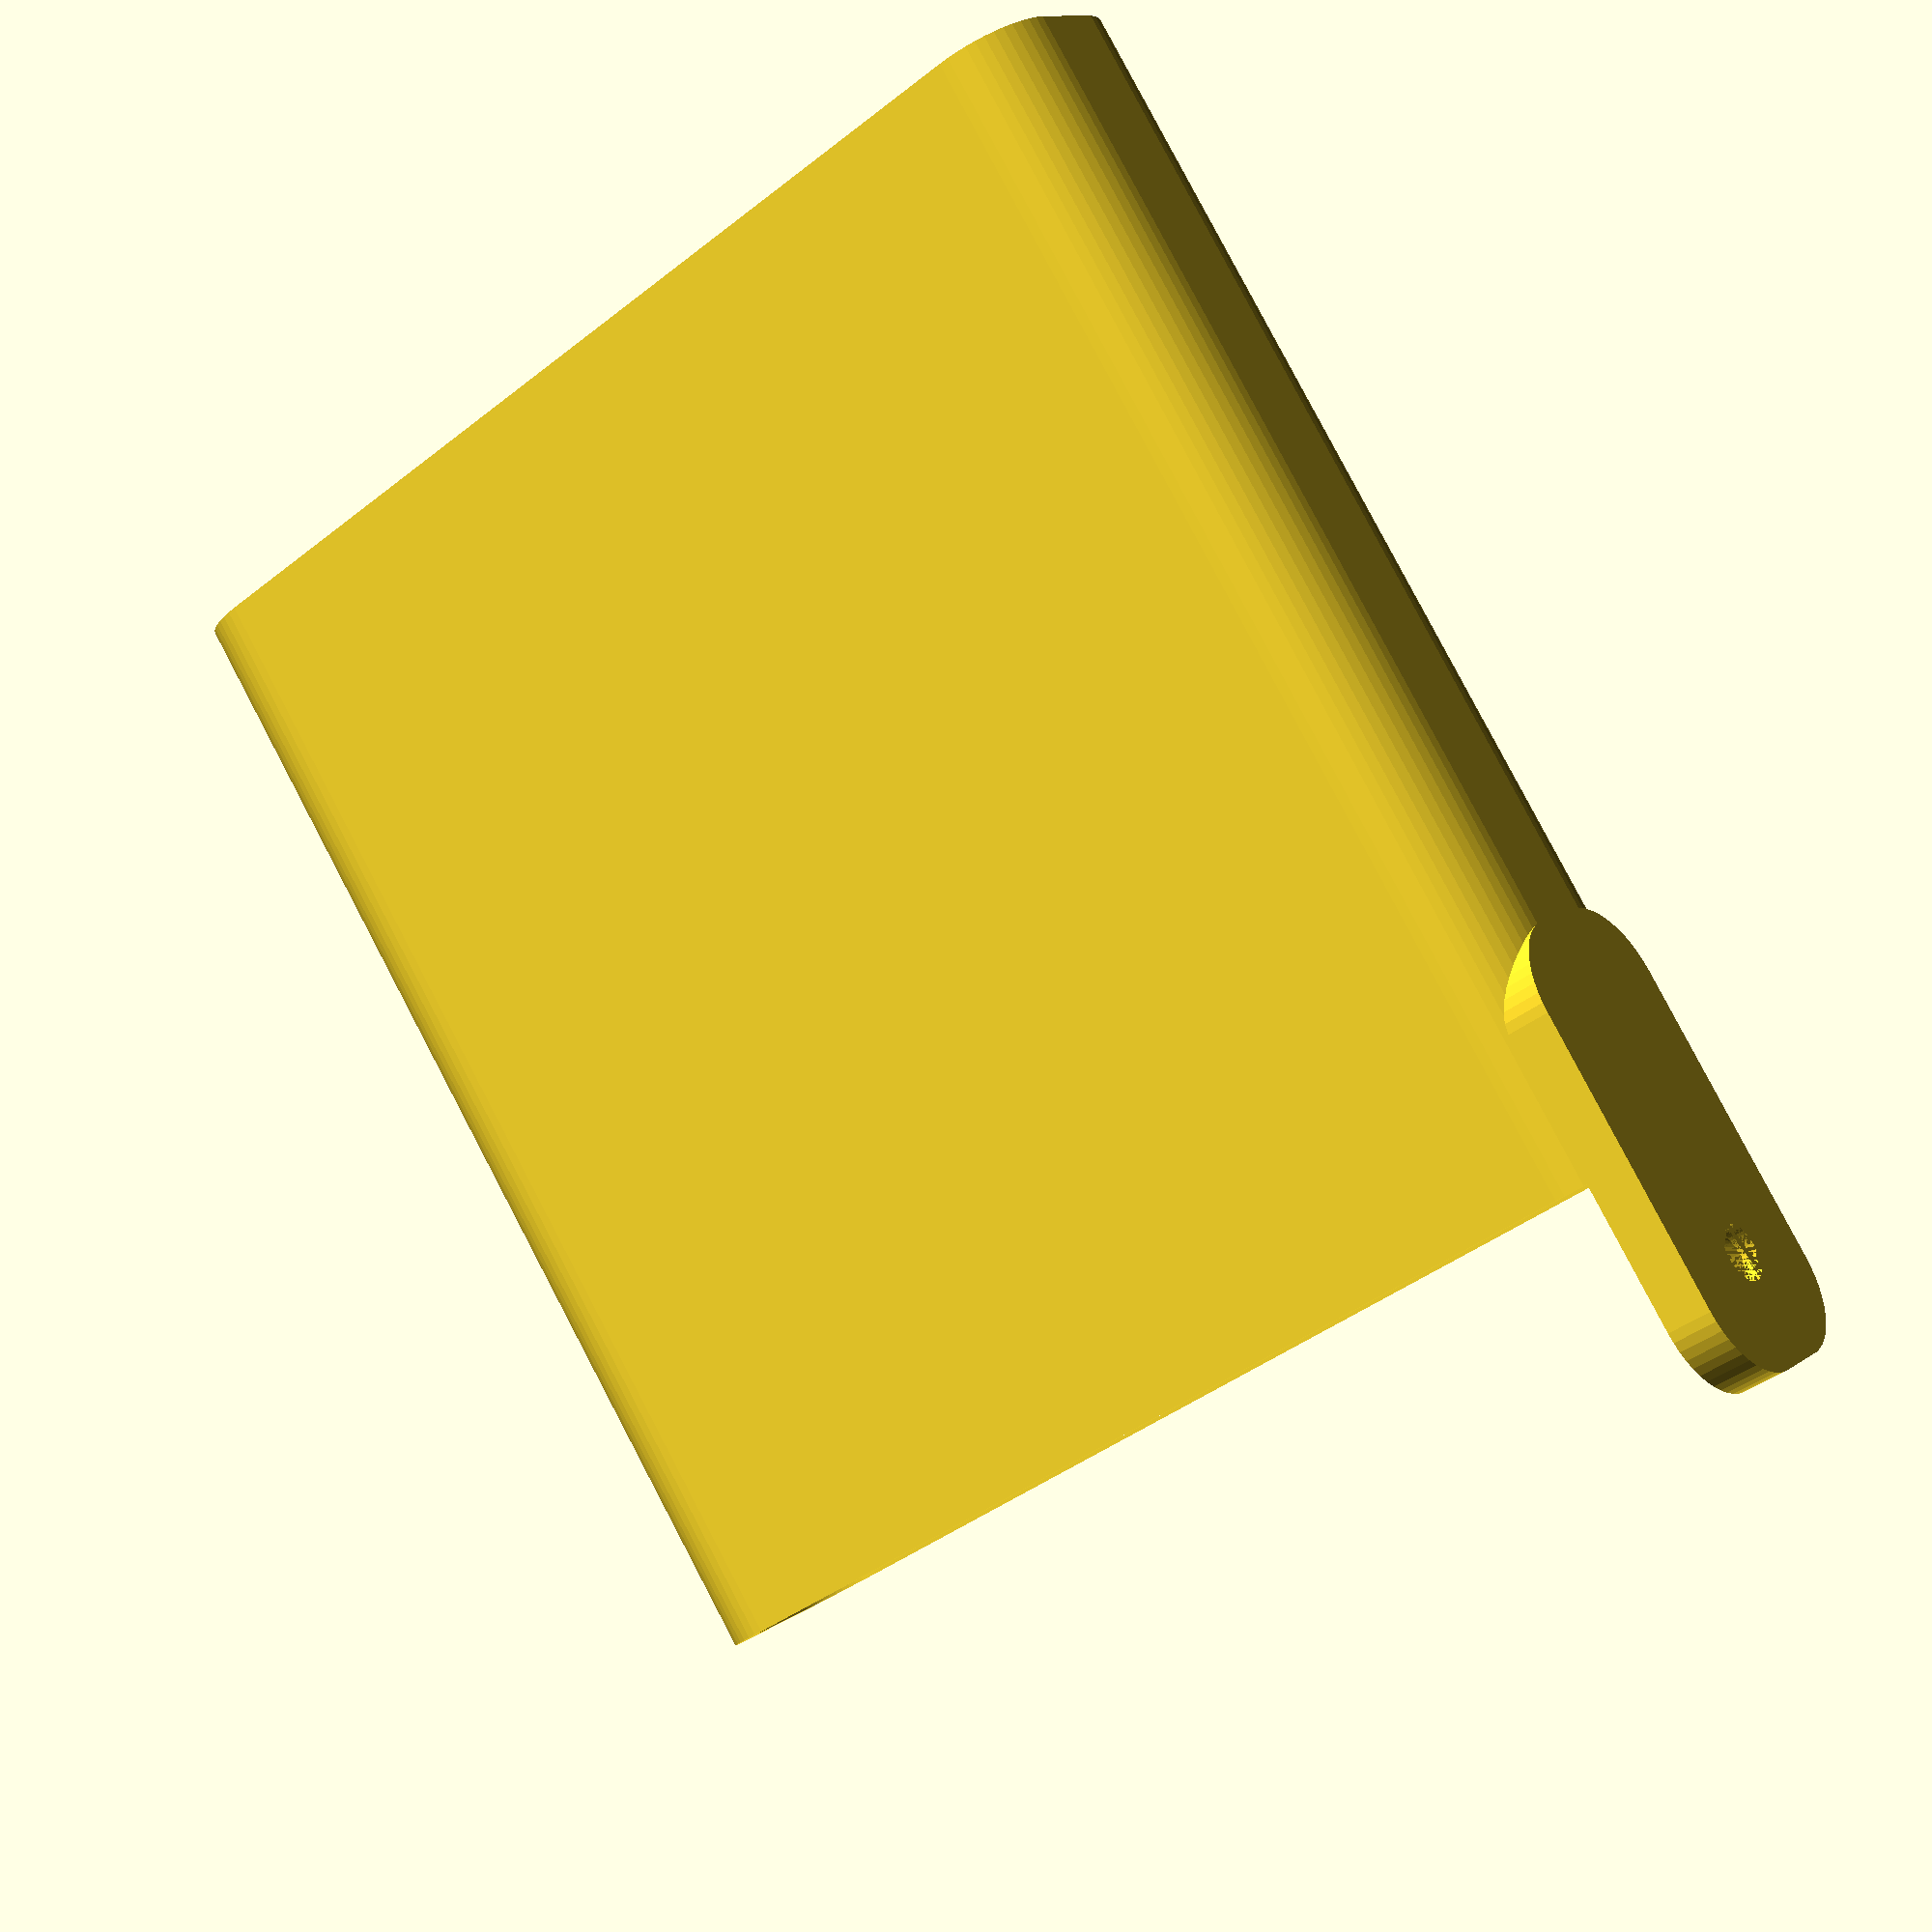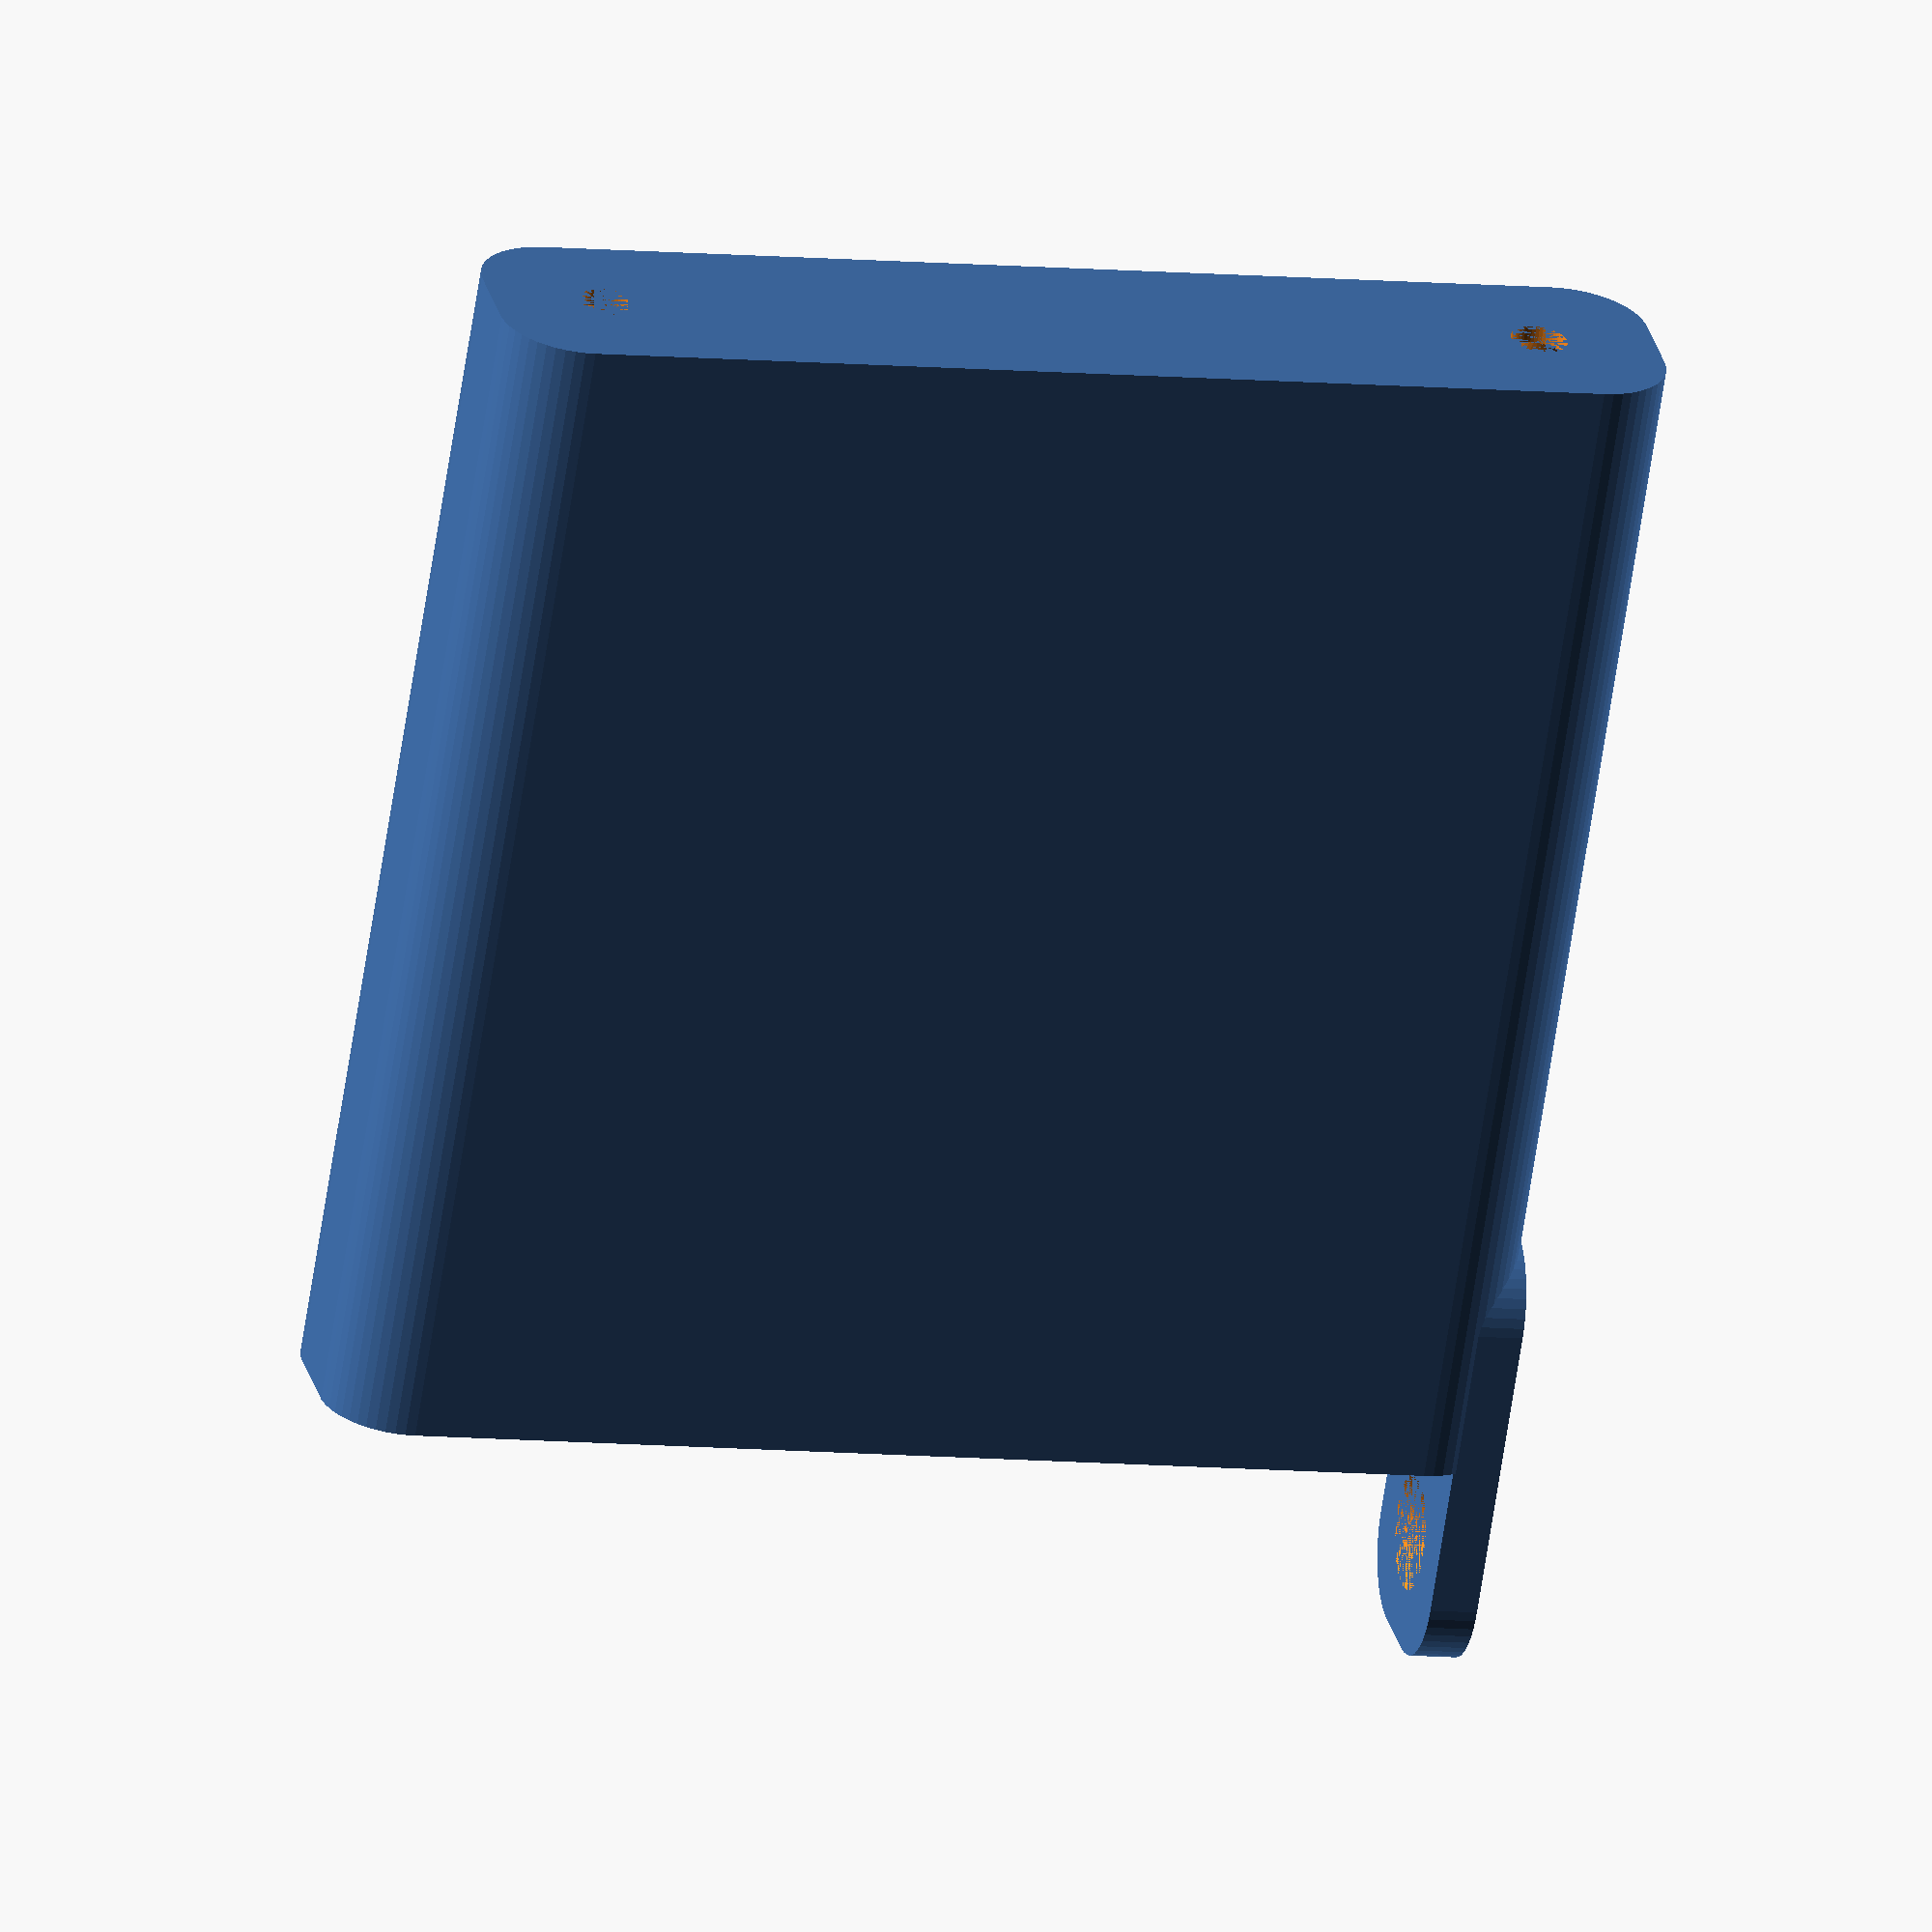
<openscad>
$fn = 50;


difference() {
	union() {
		difference() {
			union() {
				hull() {
					translate(v = [-2.5000000000, 32.5000000000, 0]) {
						cylinder(h = 75, r = 5);
					}
					translate(v = [2.5000000000, 32.5000000000, 0]) {
						cylinder(h = 75, r = 5);
					}
					translate(v = [-2.5000000000, -32.5000000000, 0]) {
						cylinder(h = 75, r = 5);
					}
					translate(v = [2.5000000000, -32.5000000000, 0]) {
						cylinder(h = 75, r = 5);
					}
				}
			}
			union() {
				translate(v = [0.0000000000, -30.0000000000, 3]) {
					rotate(a = [0, 0, 0]) {
						difference() {
							union() {
								translate(v = [0, 0, -3.0000000000]) {
									cylinder(h = 3, r = 1.5000000000);
								}
								translate(v = [0, 0, -1.9000000000]) {
									cylinder(h = 1.9000000000, r1 = 1.8000000000, r2 = 3.6000000000);
								}
								cylinder(h = 250, r = 3.6000000000);
								translate(v = [0, 0, -3.0000000000]) {
									cylinder(h = 3, r = 1.8000000000);
								}
								translate(v = [0, 0, -3.0000000000]) {
									cylinder(h = 3, r = 1.5000000000);
								}
							}
							union();
						}
					}
				}
				translate(v = [0.0000000000, -30.0000000000, 3]) {
					rotate(a = [0, 0, 0]) {
						difference() {
							union() {
								translate(v = [0, 0, -3.0000000000]) {
									cylinder(h = 3, r = 1.5000000000);
								}
								translate(v = [0, 0, -1.9000000000]) {
									cylinder(h = 1.9000000000, r1 = 1.8000000000, r2 = 3.6000000000);
								}
								cylinder(h = 250, r = 3.6000000000);
								translate(v = [0, 0, -3.0000000000]) {
									cylinder(h = 3, r = 1.8000000000);
								}
								translate(v = [0, 0, -3.0000000000]) {
									cylinder(h = 3, r = 1.5000000000);
								}
							}
							union();
						}
					}
				}
				translate(v = [0.0000000000, 30.0000000000, 3]) {
					rotate(a = [0, 0, 0]) {
						difference() {
							union() {
								translate(v = [0, 0, -3.0000000000]) {
									cylinder(h = 3, r = 1.5000000000);
								}
								translate(v = [0, 0, -1.9000000000]) {
									cylinder(h = 1.9000000000, r1 = 1.8000000000, r2 = 3.6000000000);
								}
								cylinder(h = 250, r = 3.6000000000);
								translate(v = [0, 0, -3.0000000000]) {
									cylinder(h = 3, r = 1.8000000000);
								}
								translate(v = [0, 0, -3.0000000000]) {
									cylinder(h = 3, r = 1.5000000000);
								}
							}
							union();
						}
					}
				}
				translate(v = [0.0000000000, 30.0000000000, 3]) {
					rotate(a = [0, 0, 0]) {
						difference() {
							union() {
								translate(v = [0, 0, -3.0000000000]) {
									cylinder(h = 3, r = 1.5000000000);
								}
								translate(v = [0, 0, -1.9000000000]) {
									cylinder(h = 1.9000000000, r1 = 1.8000000000, r2 = 3.6000000000);
								}
								cylinder(h = 250, r = 3.6000000000);
								translate(v = [0, 0, -3.0000000000]) {
									cylinder(h = 3, r = 1.8000000000);
								}
								translate(v = [0, 0, -3.0000000000]) {
									cylinder(h = 3, r = 1.5000000000);
								}
							}
							union();
						}
					}
				}
				translate(v = [0, 0, 2.9925000000]) {
					hull() {
						union() {
							translate(v = [-2.0000000000, 32.0000000000, 4]) {
								cylinder(h = 112, r = 4);
							}
							translate(v = [-2.0000000000, 32.0000000000, 4]) {
								sphere(r = 4);
							}
							translate(v = [-2.0000000000, 32.0000000000, 116]) {
								sphere(r = 4);
							}
						}
						union() {
							translate(v = [2.0000000000, 32.0000000000, 4]) {
								cylinder(h = 112, r = 4);
							}
							translate(v = [2.0000000000, 32.0000000000, 4]) {
								sphere(r = 4);
							}
							translate(v = [2.0000000000, 32.0000000000, 116]) {
								sphere(r = 4);
							}
						}
						union() {
							translate(v = [-2.0000000000, -32.0000000000, 4]) {
								cylinder(h = 112, r = 4);
							}
							translate(v = [-2.0000000000, -32.0000000000, 4]) {
								sphere(r = 4);
							}
							translate(v = [-2.0000000000, -32.0000000000, 116]) {
								sphere(r = 4);
							}
						}
						union() {
							translate(v = [2.0000000000, -32.0000000000, 4]) {
								cylinder(h = 112, r = 4);
							}
							translate(v = [2.0000000000, -32.0000000000, 4]) {
								sphere(r = 4);
							}
							translate(v = [2.0000000000, -32.0000000000, 116]) {
								sphere(r = 4);
							}
						}
					}
				}
			}
		}
		union() {
			translate(v = [0, 37.5000000000, 75]) {
				rotate(a = [90, 0, 0]) {
					hull() {
						translate(v = [-2.0000000000, 9.5000000000, 0]) {
							cylinder(h = 3, r = 5);
						}
						translate(v = [2.0000000000, 9.5000000000, 0]) {
							cylinder(h = 3, r = 5);
						}
						translate(v = [-2.0000000000, -9.5000000000, 0]) {
							cylinder(h = 3, r = 5);
						}
						translate(v = [2.0000000000, -9.5000000000, 0]) {
							cylinder(h = 3, r = 5);
						}
					}
				}
			}
		}
	}
	union() {
		translate(v = [0.0000000000, 34.5000000000, 82.5000000000]) {
			rotate(a = [90, 0, 0]) {
				difference() {
					union() {
						translate(v = [0, 0, -3.0000000000]) {
							cylinder(h = 3, r = 1.5000000000);
						}
						translate(v = [0, 0, -1.9000000000]) {
							cylinder(h = 1.9000000000, r1 = 1.8000000000, r2 = 3.6000000000);
						}
						translate(v = [0, 0, -3.0000000000]) {
							cylinder(h = 3, r = 1.8000000000);
						}
						translate(v = [0, 0, -3.0000000000]) {
							cylinder(h = 3, r = 1.5000000000);
						}
					}
					union();
				}
			}
		}
		translate(v = [0.0000000000, 34.5000000000, 82.5000000000]) {
			rotate(a = [90, 0, 0]) {
				difference() {
					union() {
						translate(v = [0, 0, -3.0000000000]) {
							cylinder(h = 3, r = 1.5000000000);
						}
						translate(v = [0, 0, -1.9000000000]) {
							cylinder(h = 1.9000000000, r1 = 1.8000000000, r2 = 3.6000000000);
						}
						translate(v = [0, 0, -3.0000000000]) {
							cylinder(h = 3, r = 1.8000000000);
						}
						translate(v = [0, 0, -3.0000000000]) {
							cylinder(h = 3, r = 1.5000000000);
						}
					}
					union();
				}
			}
		}
		translate(v = [0, 0, 2.9925000000]) {
			hull() {
				union() {
					translate(v = [-4.0000000000, 34.0000000000, 2]) {
						cylinder(h = 56, r = 2);
					}
					translate(v = [-4.0000000000, 34.0000000000, 2]) {
						sphere(r = 2);
					}
					translate(v = [-4.0000000000, 34.0000000000, 58]) {
						sphere(r = 2);
					}
				}
				union() {
					translate(v = [4.0000000000, 34.0000000000, 2]) {
						cylinder(h = 56, r = 2);
					}
					translate(v = [4.0000000000, 34.0000000000, 2]) {
						sphere(r = 2);
					}
					translate(v = [4.0000000000, 34.0000000000, 58]) {
						sphere(r = 2);
					}
				}
				union() {
					translate(v = [-4.0000000000, -34.0000000000, 2]) {
						cylinder(h = 56, r = 2);
					}
					translate(v = [-4.0000000000, -34.0000000000, 2]) {
						sphere(r = 2);
					}
					translate(v = [-4.0000000000, -34.0000000000, 58]) {
						sphere(r = 2);
					}
				}
				union() {
					translate(v = [4.0000000000, -34.0000000000, 2]) {
						cylinder(h = 56, r = 2);
					}
					translate(v = [4.0000000000, -34.0000000000, 2]) {
						sphere(r = 2);
					}
					translate(v = [4.0000000000, -34.0000000000, 58]) {
						sphere(r = 2);
					}
				}
			}
		}
	}
}
</openscad>
<views>
elev=277.4 azim=53.7 roll=332.3 proj=p view=solid
elev=65.0 azim=282.8 roll=171.4 proj=o view=solid
</views>
